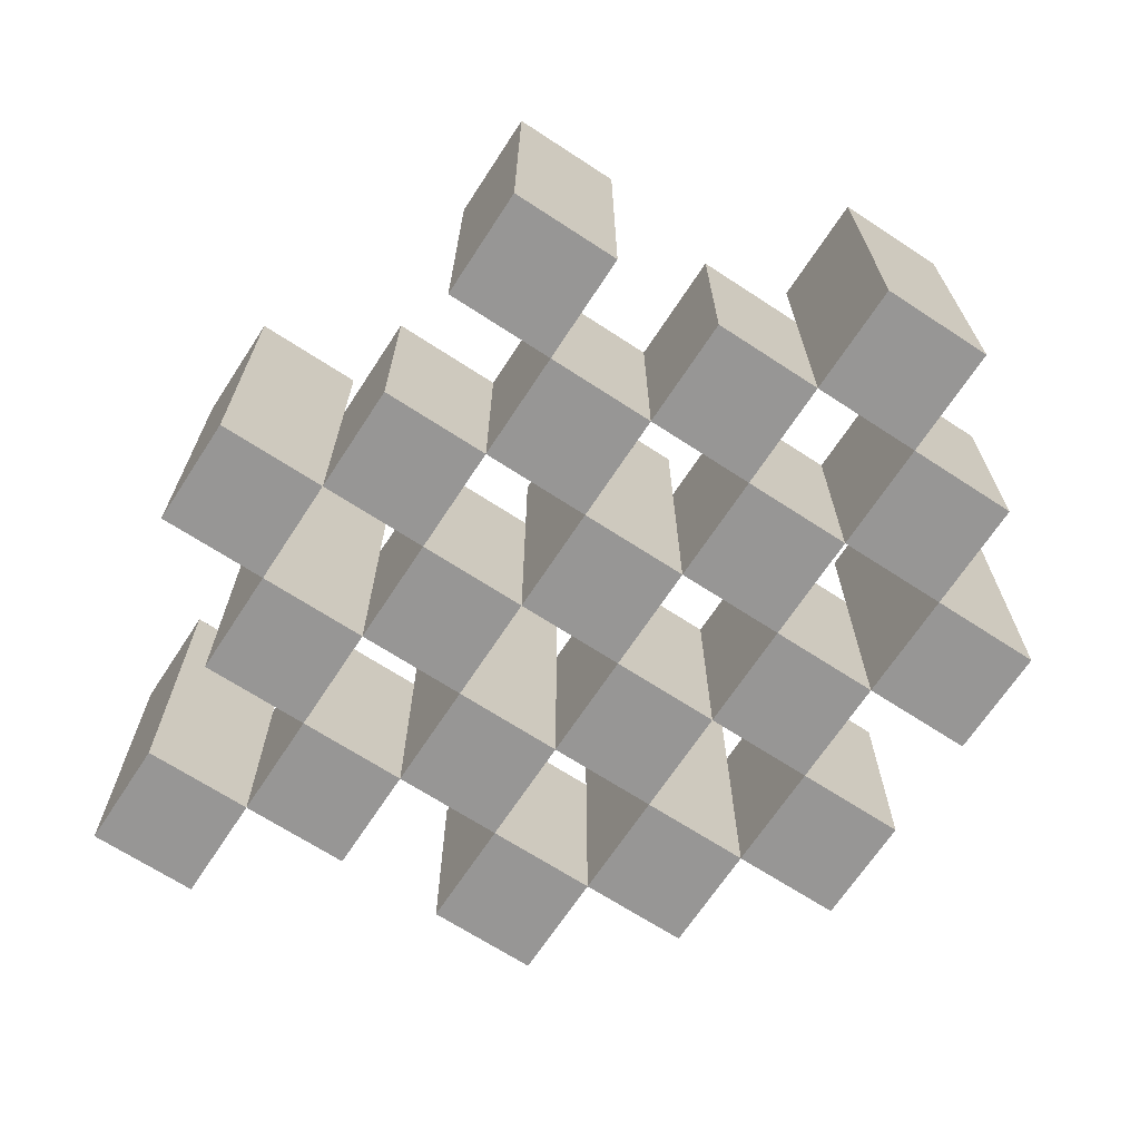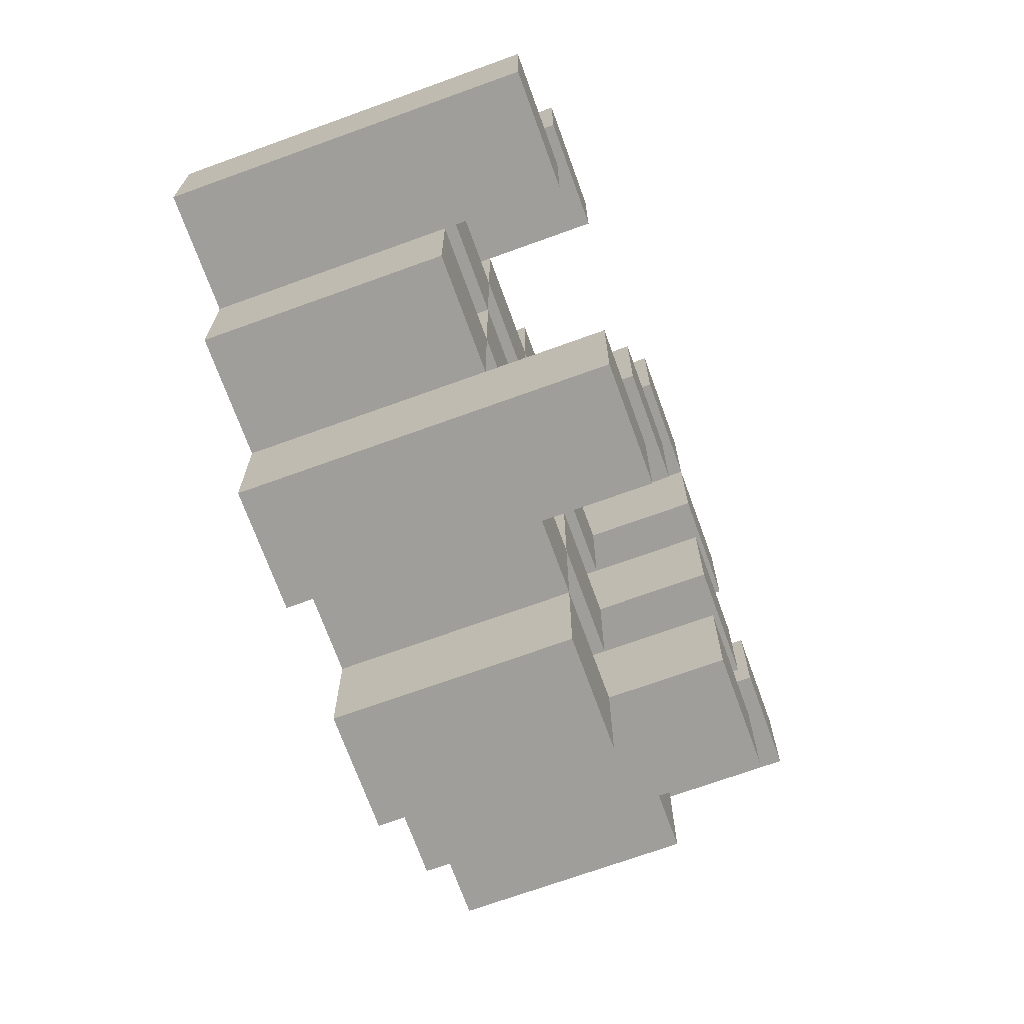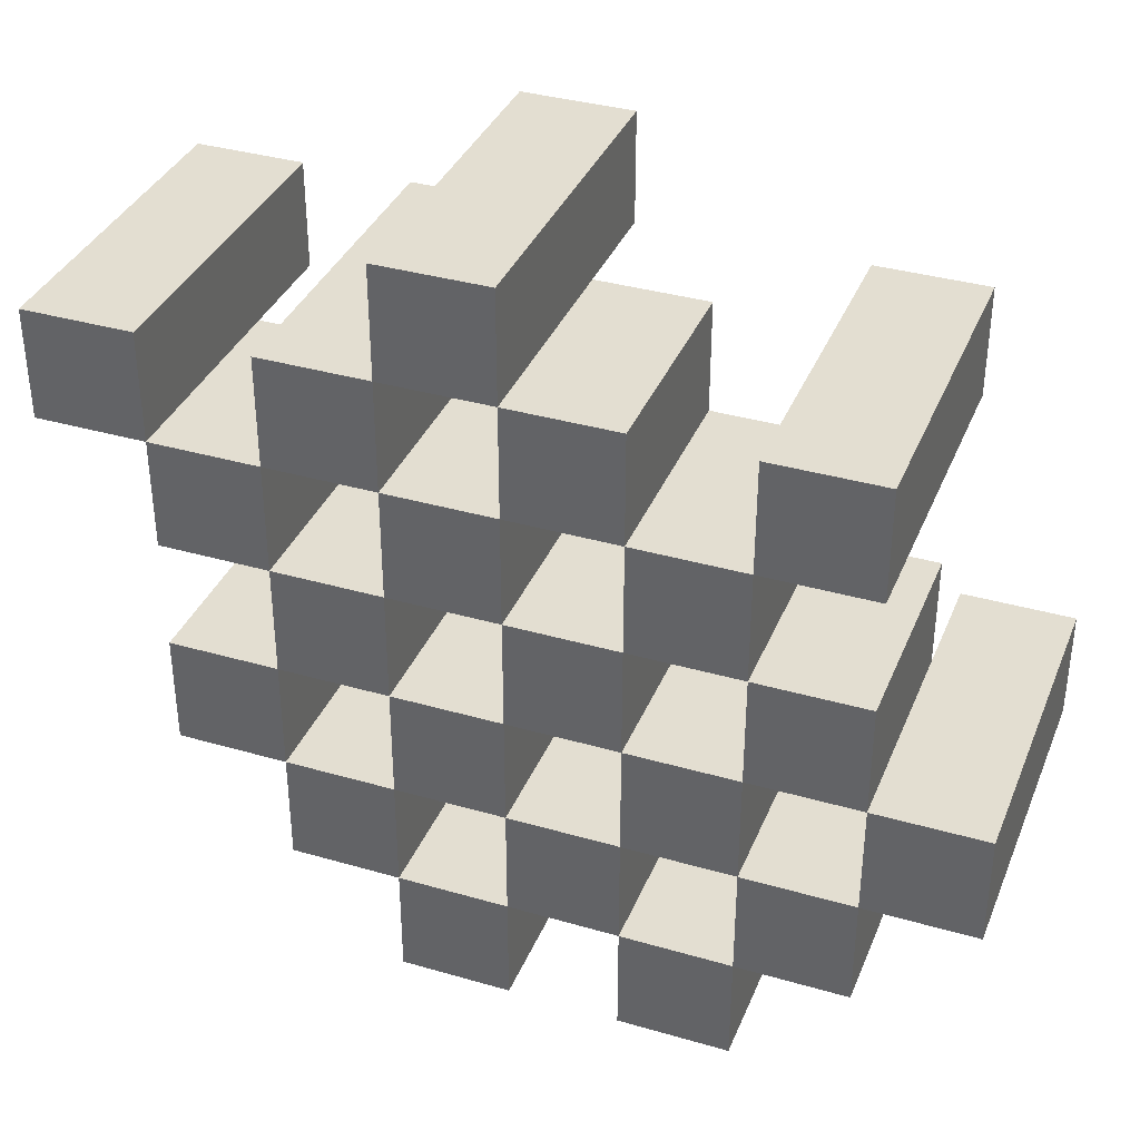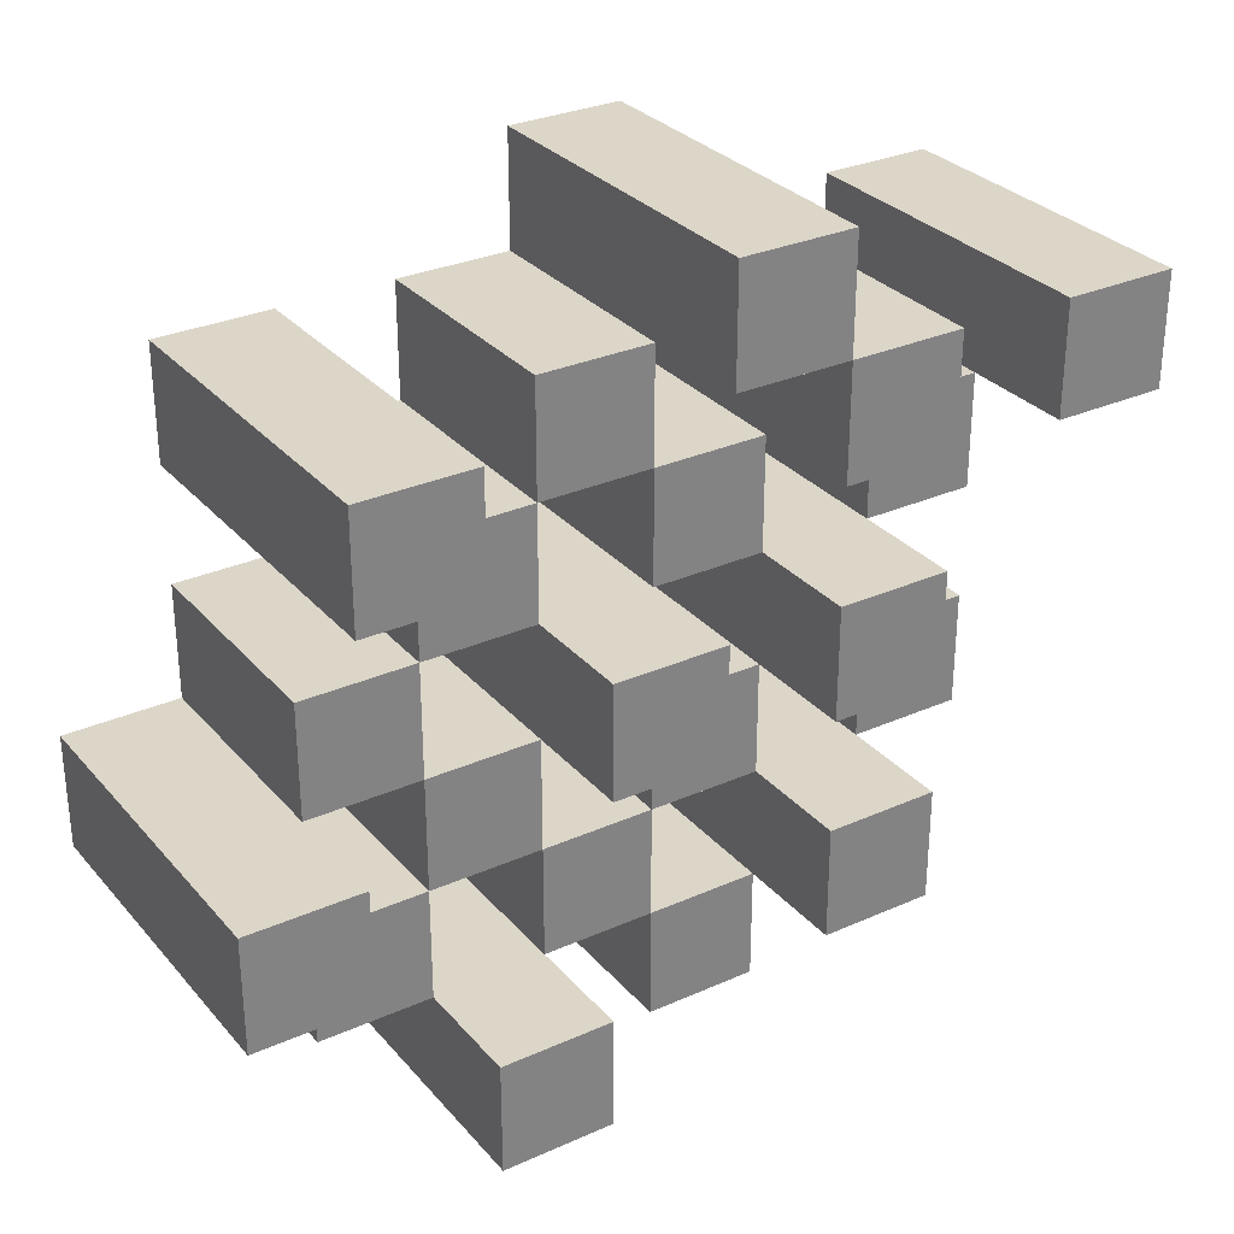
<metadata>
{"format":"obj","ext":"obj","renderer":"f3d","projection":"perspective","resolution":1024,"background":"white","views":[{"elev":-68.0,"azim":56.8,"up":"+Y"},{"elev":-70.8,"azim":109.9,"up":"+Z"},{"elev":36.2,"azim":20.7,"up":"+Z"},{"elev":30.2,"azim":147.1,"up":"+Z"}]}
</metadata>
<code>
o
v -11.2 0.9 19.1
v -11.2 0.9 19.2
v -11.2 1.2 19.1
v -11.2 1.2 19.2
v -11.3 0.9 19
v -11.3 0.9 19.1
v -11.3 0.9 19.2
v -11.3 0.9 19.3
v -11.3 0.9 19.4
v -11.3 0.9 19.5
v -11.3 1.1 19
v -11.3 1.1 19.1
v -11.3 1.1 19.2
v -11.3 1.1 19.3
v -11.3 1.2 19.4
v -11.3 1.2 19.5
v -11.4 0.9 18.9
v -11.4 0.9 19
v -11.4 0.9 19.1
v -11.4 0.9 19.2
v -11.4 0.9 19.3
v -11.4 0.9 19.4
v -11.4 1.1 19
v -11.4 1.1 19.1
v -11.4 1.1 19.2
v -11.4 1.1 19.3
v -11.4 1.1 19.4
v -11.4 1.2 18.9
v -11.4 1.2 19
v -11.5 0.9 19
v -11.5 0.9 19.1
v -11.5 0.9 19.2
v -11.5 0.9 19.3
v -11.5 0.9 19.4
v -11.5 0.9 19.5
v -11.5 1.1 19
v -11.5 1.1 19.1
v -11.5 1.1 19.2
v -11.5 1.1 19.3
v -11.5 1.1 19.4
v -11.5 1.1 19.5
v -11.5 1.2 19.2
v -11.5 1.2 19.3
v -11.6 0.9 18.9
v -11.6 0.9 19
v -11.6 0.9 19.1
v -11.6 0.9 19.2
v -11.6 0.9 19.3
v -11.6 0.9 19.4
v -11.6 0.9 19.5
v -11.6 0.9 19.6
v -11.6 1.1 18.9
v -11.6 1.1 19
v -11.6 1.1 19.1
v -11.6 1.1 19.2
v -11.6 1.1 19.3
v -11.6 1.1 19.4
v -11.6 1.1 19.5
v -11.6 1.2 19.5
v -11.6 1.2 19.6
v -11.7 0.9 19
v -11.7 0.9 19.1
v -11.7 0.9 19.2
v -11.7 0.9 19.3
v -11.7 0.9 19.4
v -11.7 0.9 19.5
v -11.7 1.1 19
v -11.7 1.1 19.1
v -11.7 1.1 19.2
v -11.7 1.1 19.3
v -11.7 1.1 19.4
v -11.7 1.2 19
v -11.7 1.2 19.1
v -11.7 1.2 19.2
v -11.7 1.2 19.3
v -11.7 1.2 19.4
v -11.7 1.2 19.5
v -11.8 0.9 19.1
v -11.8 0.9 19.2
v -11.8 0.9 19.3
v -11.8 0.9 19.4
v -11.8 1.1 19.1
v -11.8 1.1 19.2
v -11.8 1.1 19.3
v -11.8 1.1 19.4
v -11.9 0.9 19.4
v -11.9 0.9 19.5
v -11.9 1.1 19.4
v -11.9 1.2 19.4
v -11.9 1.2 19.5
v -11.3 0.9 19.1
v -11.3 0.9 19.2
v -11.3 1.1 19.1
v -11.3 1.1 19.2
v -11.3 1.2 19.1
v -11.3 1.2 19.2
v -11.4 0.9 19
v -11.4 0.9 19.1
v -11.4 0.9 19.2
v -11.4 0.9 19.3
v -11.4 0.9 19.4
v -11.4 0.9 19.5
v -11.4 1.1 19
v -11.4 1.1 19.1
v -11.4 1.1 19.2
v -11.4 1.1 19.3
v -11.4 1.1 19.4
v -11.4 1.2 19.4
v -11.4 1.2 19.5
v -11.5 0.9 18.9
v -11.5 0.9 19
v -11.5 0.9 19.1
v -11.5 0.9 19.2
v -11.5 0.9 19.3
v -11.5 0.9 19.4
v -11.5 1.1 19
v -11.5 1.1 19.1
v -11.5 1.1 19.2
v -11.5 1.1 19.3
v -11.5 1.1 19.4
v -11.5 1.2 18.9
v -11.5 1.2 19
v -11.6 0.9 19
v -11.6 0.9 19.1
v -11.6 0.9 19.2
v -11.6 0.9 19.3
v -11.6 0.9 19.4
v -11.6 0.9 19.5
v -11.6 1.1 19
v -11.6 1.1 19.1
v -11.6 1.1 19.2
v -11.6 1.1 19.3
v -11.6 1.1 19.4
v -11.6 1.1 19.5
v -11.6 1.2 19.2
v -11.6 1.2 19.3
v -11.7 0.9 18.9
v -11.7 0.9 19
v -11.7 0.9 19.1
v -11.7 0.9 19.2
v -11.7 0.9 19.3
v -11.7 0.9 19.4
v -11.7 0.9 19.5
v -11.7 0.9 19.6
v -11.7 1.1 18.9
v -11.7 1.1 19
v -11.7 1.1 19.1
v -11.7 1.1 19.2
v -11.7 1.1 19.3
v -11.7 1.1 19.4
v -11.7 1.2 19.5
v -11.7 1.2 19.6
v -11.8 0.9 19
v -11.8 0.9 19.1
v -11.8 0.9 19.2
v -11.8 0.9 19.3
v -11.8 0.9 19.4
v -11.8 0.9 19.5
v -11.8 1.1 19.1
v -11.8 1.1 19.2
v -11.8 1.1 19.3
v -11.8 1.1 19.4
v -11.8 1.2 19
v -11.8 1.2 19.1
v -11.8 1.2 19.2
v -11.8 1.2 19.3
v -11.8 1.2 19.4
v -11.8 1.2 19.5
v -11.9 0.9 19.1
v -11.9 0.9 19.2
v -11.9 0.9 19.3
v -11.9 0.9 19.4
v -11.9 1.1 19.1
v -11.9 1.1 19.2
v -11.9 1.1 19.3
v -11.9 1.1 19.4
v -12 0.9 19.4
v -12 0.9 19.5
v -12 1.2 19.4
v -12 1.2 19.5
v -11.4 0.9 18.9
v -11.4 1.2 18.9
v -11.5 0.9 18.9
v -11.5 1.2 18.9
v -11.6 0.9 18.9
v -11.6 1.1 18.9
v -11.7 0.9 18.9
v -11.7 1.1 18.9
v -11.3 0.9 19
v -11.3 1.1 19
v -11.4 0.9 19
v -11.4 1.1 19
v -11.5 0.9 19
v -11.5 1.1 19
v -11.6 0.9 19
v -11.6 1.1 19
v -11.7 0.9 19
v -11.7 1.1 19
v -11.7 1.2 19
v -11.8 0.9 19
v -11.8 1.2 19
v -11.2 0.9 19.1
v -11.2 1.2 19.1
v -11.3 0.9 19.1
v -11.3 1.1 19.1
v -11.3 1.2 19.1
v -11.4 0.9 19.1
v -11.4 1.1 19.1
v -11.5 0.9 19.1
v -11.5 1.1 19.1
v -11.6 0.9 19.1
v -11.6 1.1 19.1
v -11.7 0.9 19.1
v -11.7 1.1 19.1
v -11.8 0.9 19.1
v -11.8 1.1 19.1
v -11.9 0.9 19.1
v -11.9 1.1 19.1
v -11.3 0.9 19.2
v -11.3 1.1 19.2
v -11.4 0.9 19.2
v -11.4 1.1 19.2
v -11.5 0.9 19.2
v -11.5 1.1 19.2
v -11.5 1.2 19.2
v -11.6 0.9 19.2
v -11.6 1.1 19.2
v -11.6 1.2 19.2
v -11.7 0.9 19.2
v -11.7 1.1 19.2
v -11.7 1.2 19.2
v -11.8 0.9 19.2
v -11.8 1.1 19.2
v -11.8 1.2 19.2
v -11.4 0.9 19.3
v -11.4 1.1 19.3
v -11.5 0.9 19.3
v -11.5 1.1 19.3
v -11.6 0.9 19.3
v -11.6 1.1 19.3
v -11.7 0.9 19.3
v -11.7 1.1 19.3
v -11.8 0.9 19.3
v -11.8 1.1 19.3
v -11.9 0.9 19.3
v -11.9 1.1 19.3
v -11.3 0.9 19.4
v -11.3 1.2 19.4
v -11.4 0.9 19.4
v -11.4 1.1 19.4
v -11.4 1.2 19.4
v -11.5 0.9 19.4
v -11.5 1.1 19.4
v -11.6 0.9 19.4
v -11.6 1.1 19.4
v -11.7 0.9 19.4
v -11.7 1.1 19.4
v -11.7 1.2 19.4
v -11.8 0.9 19.4
v -11.8 1.1 19.4
v -11.8 1.2 19.4
v -11.9 0.9 19.4
v -11.9 1.1 19.4
v -11.9 1.2 19.4
v -12 0.9 19.4
v -12 1.2 19.4
v -11.6 0.9 19.5
v -11.6 1.1 19.5
v -11.6 1.2 19.5
v -11.7 0.9 19.5
v -11.7 1.2 19.5
v -11.4 0.9 19
v -11.4 1.1 19
v -11.4 1.2 19
v -11.5 0.9 19
v -11.5 1.1 19
v -11.5 1.2 19
v -11.6 0.9 19
v -11.6 1.1 19
v -11.7 0.9 19
v -11.7 1.1 19
v -11.3 0.9 19.1
v -11.3 1.1 19.1
v -11.4 0.9 19.1
v -11.4 1.1 19.1
v -11.5 0.9 19.1
v -11.5 1.1 19.1
v -11.6 0.9 19.1
v -11.6 1.1 19.1
v -11.7 0.9 19.1
v -11.7 1.1 19.1
v -11.7 1.2 19.1
v -11.8 0.9 19.1
v -11.8 1.1 19.1
v -11.8 1.2 19.1
v -11.2 0.9 19.2
v -11.2 1.2 19.2
v -11.3 0.9 19.2
v -11.3 1.1 19.2
v -11.3 1.2 19.2
v -11.4 0.9 19.2
v -11.4 1.1 19.2
v -11.5 0.9 19.2
v -11.5 1.1 19.2
v -11.6 0.9 19.2
v -11.6 1.1 19.2
v -11.7 0.9 19.2
v -11.7 1.1 19.2
v -11.8 0.9 19.2
v -11.8 1.1 19.2
v -11.9 0.9 19.2
v -11.9 1.1 19.2
v -11.3 0.9 19.3
v -11.3 1.1 19.3
v -11.4 0.9 19.3
v -11.4 1.1 19.3
v -11.5 0.9 19.3
v -11.5 1.1 19.3
v -11.5 1.2 19.3
v -11.6 0.9 19.3
v -11.6 1.1 19.3
v -11.6 1.2 19.3
v -11.7 0.9 19.3
v -11.7 1.1 19.3
v -11.7 1.2 19.3
v -11.8 0.9 19.3
v -11.8 1.1 19.3
v -11.8 1.2 19.3
v -11.4 0.9 19.4
v -11.4 1.1 19.4
v -11.5 0.9 19.4
v -11.5 1.1 19.4
v -11.6 0.9 19.4
v -11.6 1.1 19.4
v -11.7 0.9 19.4
v -11.7 1.1 19.4
v -11.8 0.9 19.4
v -11.8 1.1 19.4
v -11.9 0.9 19.4
v -11.9 1.1 19.4
v -11.3 0.9 19.5
v -11.3 1.2 19.5
v -11.4 0.9 19.5
v -11.4 1.2 19.5
v -11.5 0.9 19.5
v -11.5 1.1 19.5
v -11.6 0.9 19.5
v -11.6 1.1 19.5
v -11.7 0.9 19.5
v -11.7 1.2 19.5
v -11.8 0.9 19.5
v -11.8 1.2 19.5
v -11.9 0.9 19.5
v -11.9 1.2 19.5
v -12 0.9 19.5
v -12 1.2 19.5
v -11.6 0.9 19.6
v -11.6 1.2 19.6
v -11.7 0.9 19.6
v -11.7 1.2 19.6
v -11.4 0.9 18.9
v -11.5 0.9 18.9
v -11.6 0.9 18.9
v -11.7 0.9 18.9
v -11.3 0.9 19
v -11.4 0.9 19
v -11.5 0.9 19
v -11.6 0.9 19
v -11.7 0.9 19
v -11.8 0.9 19
v -11.2 0.9 19.1
v -11.3 0.9 19.1
v -11.4 0.9 19.1
v -11.5 0.9 19.1
v -11.6 0.9 19.1
v -11.7 0.9 19.1
v -11.8 0.9 19.1
v -11.9 0.9 19.1
v -11.2 0.9 19.2
v -11.3 0.9 19.2
v -11.4 0.9 19.2
v -11.5 0.9 19.2
v -11.6 0.9 19.2
v -11.7 0.9 19.2
v -11.8 0.9 19.2
v -11.9 0.9 19.2
v -11.3 0.9 19.3
v -11.4 0.9 19.3
v -11.5 0.9 19.3
v -11.6 0.9 19.3
v -11.7 0.9 19.3
v -11.8 0.9 19.3
v -11.9 0.9 19.3
v -11.3 0.9 19.4
v -11.4 0.9 19.4
v -11.5 0.9 19.4
v -11.6 0.9 19.4
v -11.7 0.9 19.4
v -11.8 0.9 19.4
v -11.9 0.9 19.4
v -12 0.9 19.4
v -11.3 0.9 19.5
v -11.4 0.9 19.5
v -11.5 0.9 19.5
v -11.6 0.9 19.5
v -11.7 0.9 19.5
v -11.8 0.9 19.5
v -11.9 0.9 19.5
v -12 0.9 19.5
v -11.6 0.9 19.6
v -11.7 0.9 19.6
v -11.6 1.1 18.9
v -11.7 1.1 18.9
v -11.3 1.1 19
v -11.4 1.1 19
v -11.5 1.1 19
v -11.6 1.1 19
v -11.7 1.1 19
v -11.3 1.1 19.1
v -11.4 1.1 19.1
v -11.5 1.1 19.1
v -11.6 1.1 19.1
v -11.7 1.1 19.1
v -11.8 1.1 19.1
v -11.9 1.1 19.1
v -11.3 1.1 19.2
v -11.4 1.1 19.2
v -11.5 1.1 19.2
v -11.6 1.1 19.2
v -11.7 1.1 19.2
v -11.8 1.1 19.2
v -11.9 1.1 19.2
v -11.3 1.1 19.3
v -11.4 1.1 19.3
v -11.5 1.1 19.3
v -11.6 1.1 19.3
v -11.7 1.1 19.3
v -11.8 1.1 19.3
v -11.9 1.1 19.3
v -11.4 1.1 19.4
v -11.5 1.1 19.4
v -11.6 1.1 19.4
v -11.7 1.1 19.4
v -11.8 1.1 19.4
v -11.9 1.1 19.4
v -11.5 1.1 19.5
v -11.6 1.1 19.5
v -11.4 1.2 18.9
v -11.5 1.2 18.9
v -11.4 1.2 19
v -11.5 1.2 19
v -11.7 1.2 19
v -11.8 1.2 19
v -11.2 1.2 19.1
v -11.3 1.2 19.1
v -11.7 1.2 19.1
v -11.8 1.2 19.1
v -11.2 1.2 19.2
v -11.3 1.2 19.2
v -11.5 1.2 19.2
v -11.6 1.2 19.2
v -11.7 1.2 19.2
v -11.8 1.2 19.2
v -11.5 1.2 19.3
v -11.6 1.2 19.3
v -11.7 1.2 19.3
v -11.8 1.2 19.3
v -11.3 1.2 19.4
v -11.4 1.2 19.4
v -11.7 1.2 19.4
v -11.8 1.2 19.4
v -11.9 1.2 19.4
v -12 1.2 19.4
v -11.3 1.2 19.5
v -11.4 1.2 19.5
v -11.6 1.2 19.5
v -11.7 1.2 19.5
v -11.8 1.2 19.5
v -11.9 1.2 19.5
v -12 1.2 19.5
v -11.6 1.2 19.6
v -11.7 1.2 19.6
f 3 2 1
f 4 2 3
f 11 6 5
f 12 6 11
f 13 8 7
f 14 8 13
f 15 10 9
f 16 10 15
f 23 18 17
f 24 20 19
f 25 20 24
f 26 22 21
f 27 22 26
f 28 23 17
f 29 23 28
f 36 31 30
f 37 31 36
f 38 33 32
f 39 33 38
f 40 35 34
f 41 35 40
f 42 39 38
f 43 39 42
f 52 45 44
f 53 45 52
f 54 47 46
f 55 47 54
f 56 49 48
f 57 49 56
f 58 51 50
f 59 51 58
f 60 51 59
f 67 62 61
f 68 62 67
f 69 64 63
f 70 64 69
f 71 66 65
f 72 68 67
f 73 68 72
f 74 70 69
f 75 70 74
f 76 66 71
f 77 66 76
f 82 79 78
f 83 79 82
f 84 81 80
f 85 81 84
f 88 87 86
f 89 87 88
f 90 87 89
f 91 92 93
f 93 92 94
f 93 94 95
f 95 94 96
f 97 98 103
f 103 98 104
f 99 100 105
f 105 100 106
f 101 102 107
f 107 102 108
f 108 102 109
f 110 111 116
f 112 113 117
f 117 113 118
f 114 115 119
f 119 115 120
f 110 116 121
f 121 116 122
f 123 124 129
f 129 124 130
f 125 126 131
f 131 126 132
f 127 128 133
f 133 128 134
f 131 132 135
f 135 132 136
f 137 138 145
f 145 138 146
f 139 140 147
f 147 140 148
f 141 142 149
f 149 142 150
f 143 144 151
f 151 144 152
f 153 154 159
f 155 156 160
f 160 156 161
f 157 158 162
f 153 159 163
f 163 159 164
f 160 161 165
f 165 161 166
f 162 158 167
f 167 158 168
f 169 170 173
f 173 170 174
f 171 172 175
f 175 172 176
f 177 178 179
f 179 178 180
f 183 182 181
f 184 182 183
f 187 186 185
f 188 186 187
f 191 190 189
f 192 190 191
f 195 194 193
f 196 194 195
f 200 198 197
f 200 199 198
f 201 199 200
f 204 203 202
f 205 203 204
f 206 203 205
f 209 208 207
f 210 208 209
f 213 212 211
f 214 212 213
f 217 216 215
f 218 216 217
f 221 220 219
f 222 220 221
f 226 224 223
f 226 225 224
f 227 225 226
f 228 225 227
f 232 230 229
f 232 231 230
f 233 231 232
f 234 231 233
f 237 236 235
f 238 236 237
f 241 240 239
f 242 240 241
f 245 244 243
f 246 244 245
f 249 248 247
f 250 248 249
f 251 248 250
f 254 253 252
f 255 253 254
f 259 257 256
f 259 258 257
f 260 258 259
f 261 258 260
f 265 263 262
f 265 264 263
f 266 264 265
f 270 268 267
f 270 269 268
f 271 269 270
f 272 273 275
f 273 274 275
f 275 274 276
f 276 274 277
f 278 279 280
f 280 279 281
f 282 283 284
f 284 283 285
f 286 287 288
f 288 287 289
f 290 291 293
f 291 292 293
f 293 292 294
f 294 292 295
f 296 297 298
f 298 297 299
f 299 297 300
f 301 302 303
f 303 302 304
f 305 306 307
f 307 306 308
f 309 310 311
f 311 310 312
f 313 314 315
f 315 314 316
f 317 318 320
f 318 319 320
f 320 319 321
f 321 319 322
f 323 324 326
f 324 325 326
f 326 325 327
f 327 325 328
f 329 330 331
f 331 330 332
f 333 334 335
f 335 334 336
f 337 338 339
f 339 338 340
f 341 342 343
f 343 342 344
f 345 346 347
f 347 346 348
f 349 350 351
f 351 350 352
f 353 354 355
f 355 354 356
f 357 358 359
f 359 358 360
f 366 362 361
f 367 362 366
f 368 364 363
f 369 364 368
f 372 366 365
f 373 366 372
f 374 368 367
f 375 368 374
f 376 370 369
f 377 370 376
f 379 372 371
f 380 372 379
f 381 374 373
f 382 374 381
f 383 376 375
f 384 376 383
f 385 378 377
f 386 378 385
f 387 381 380
f 388 381 387
f 389 383 382
f 390 383 389
f 391 385 384
f 392 385 391
f 395 389 388
f 396 389 395
f 397 391 390
f 398 391 397
f 399 393 392
f 400 393 399
f 402 395 394
f 403 395 402
f 404 397 396
f 405 397 404
f 406 399 398
f 407 399 406
f 408 401 400
f 409 401 408
f 410 406 405
f 411 406 410
f 412 413 417
f 417 413 418
f 414 415 419
f 419 415 420
f 416 417 421
f 421 417 422
f 420 421 427
f 427 421 428
f 422 423 429
f 429 423 430
f 424 425 431
f 431 425 432
f 426 427 433
f 433 427 434
f 434 435 440
f 440 435 441
f 436 437 442
f 442 437 443
f 438 439 444
f 444 439 445
f 441 442 446
f 446 442 447
f 448 449 450
f 450 449 451
f 452 453 456
f 456 453 457
f 454 455 458
f 458 455 459
f 460 461 464
f 464 461 465
f 462 463 466
f 466 463 467
f 468 469 474
f 474 469 475
f 470 471 477
f 477 471 478
f 472 473 479
f 479 473 480
f 476 477 481
f 481 477 482

</code>
